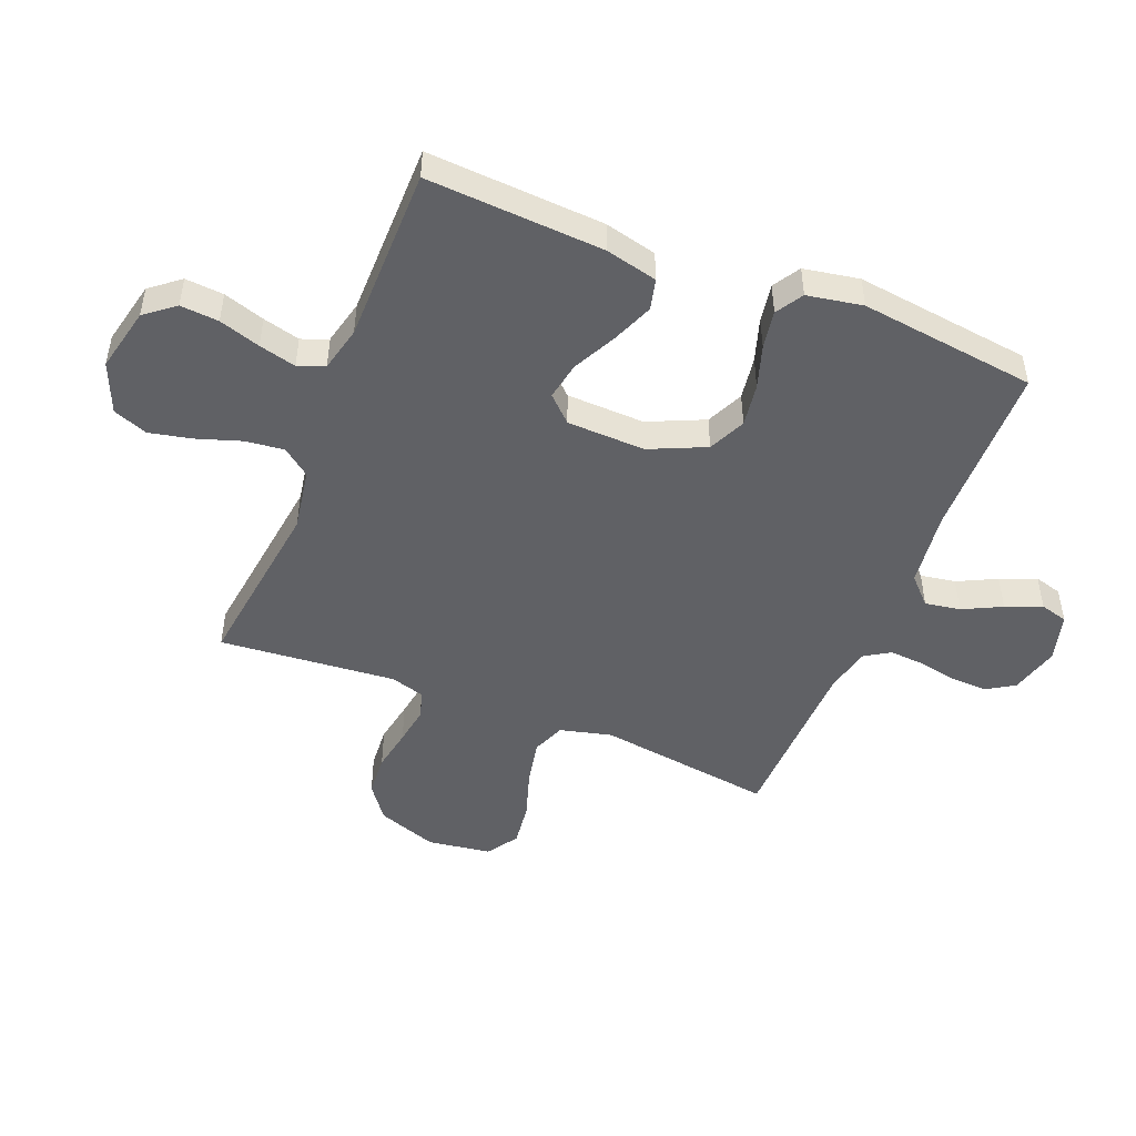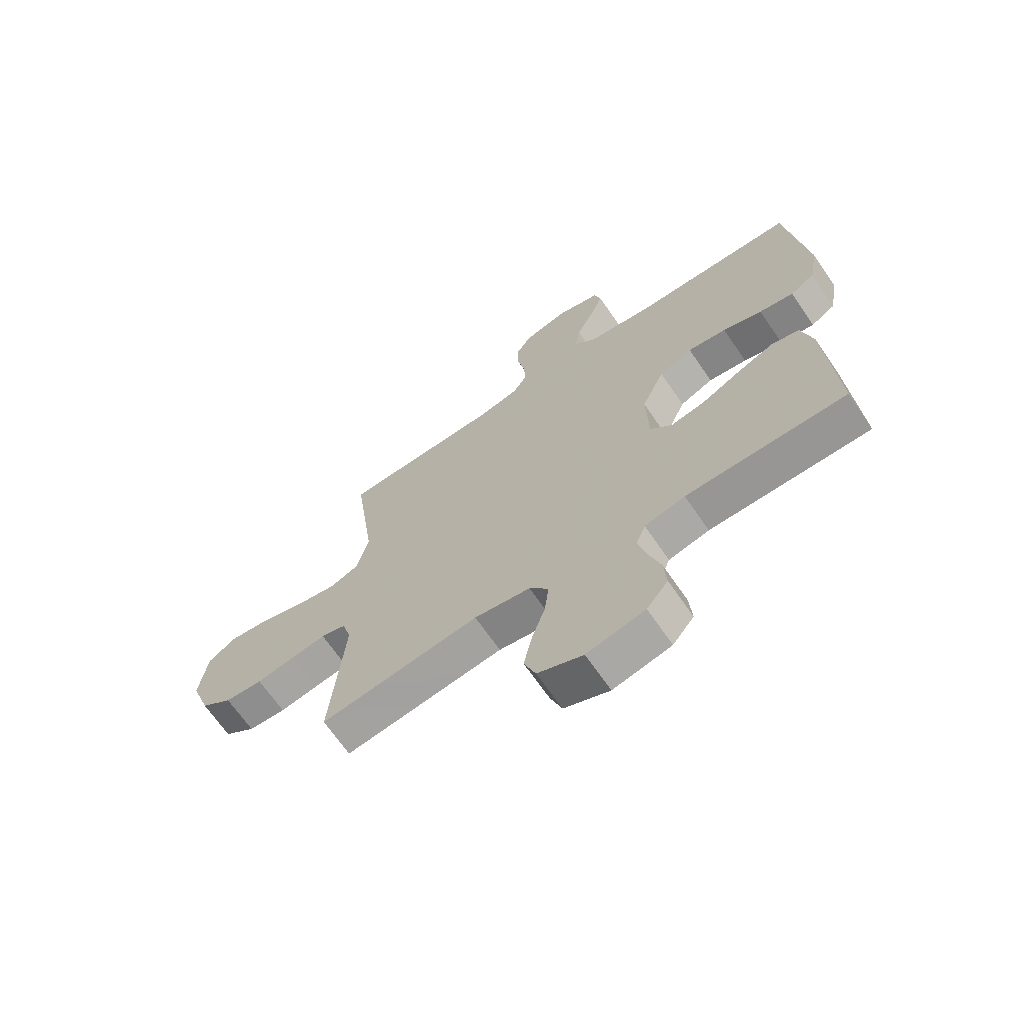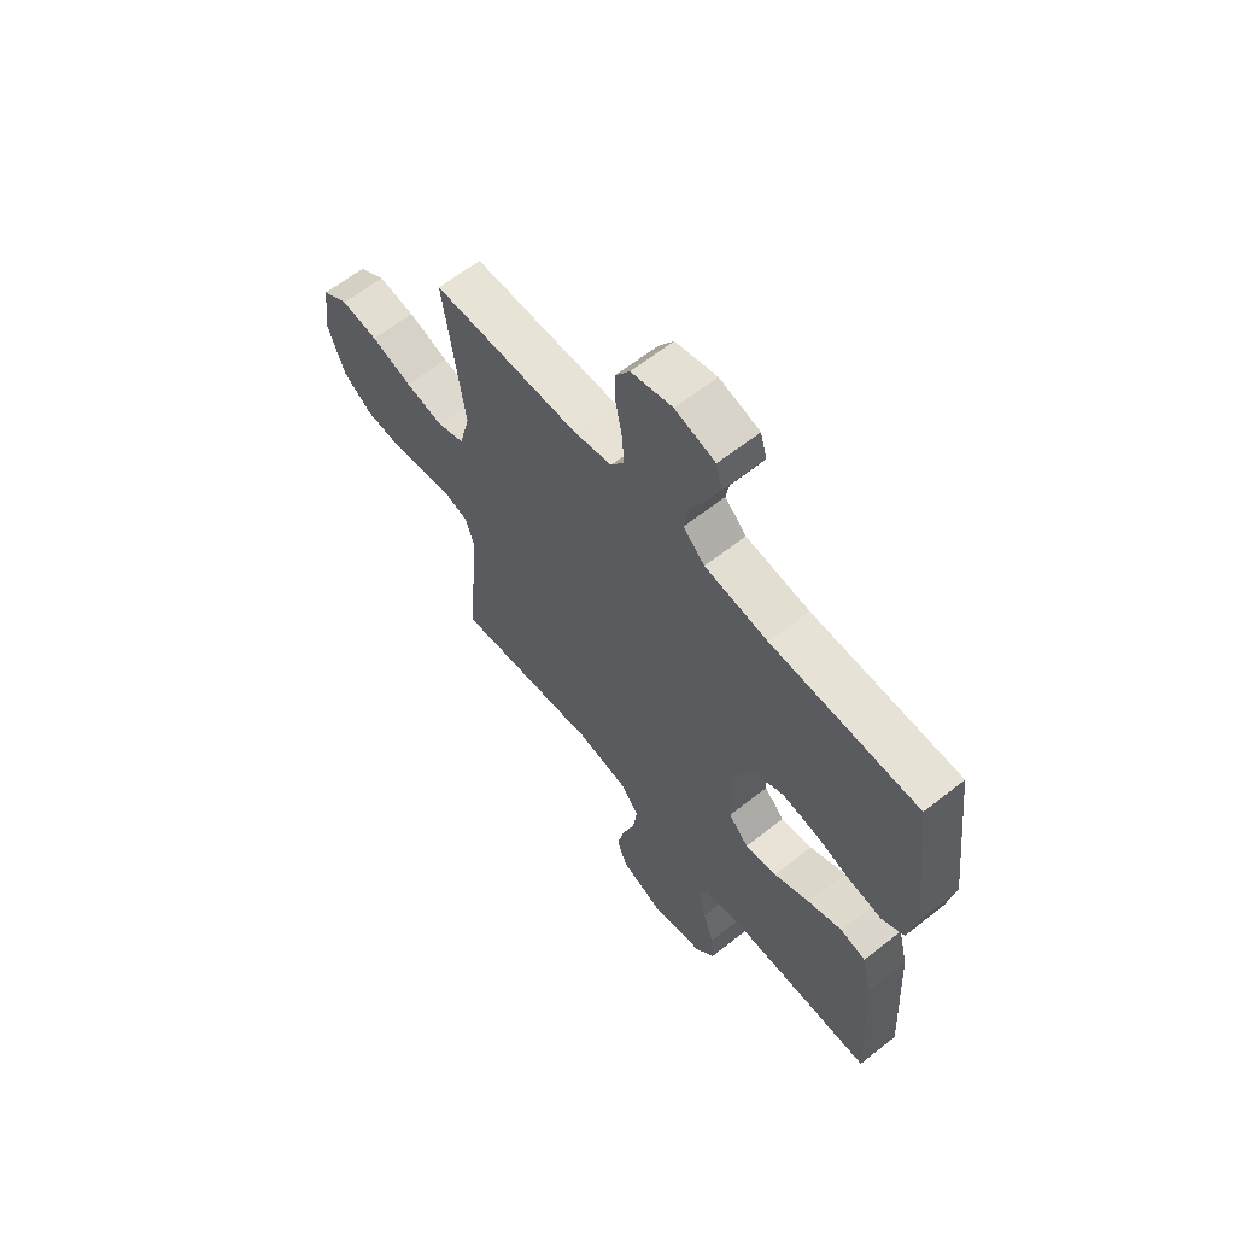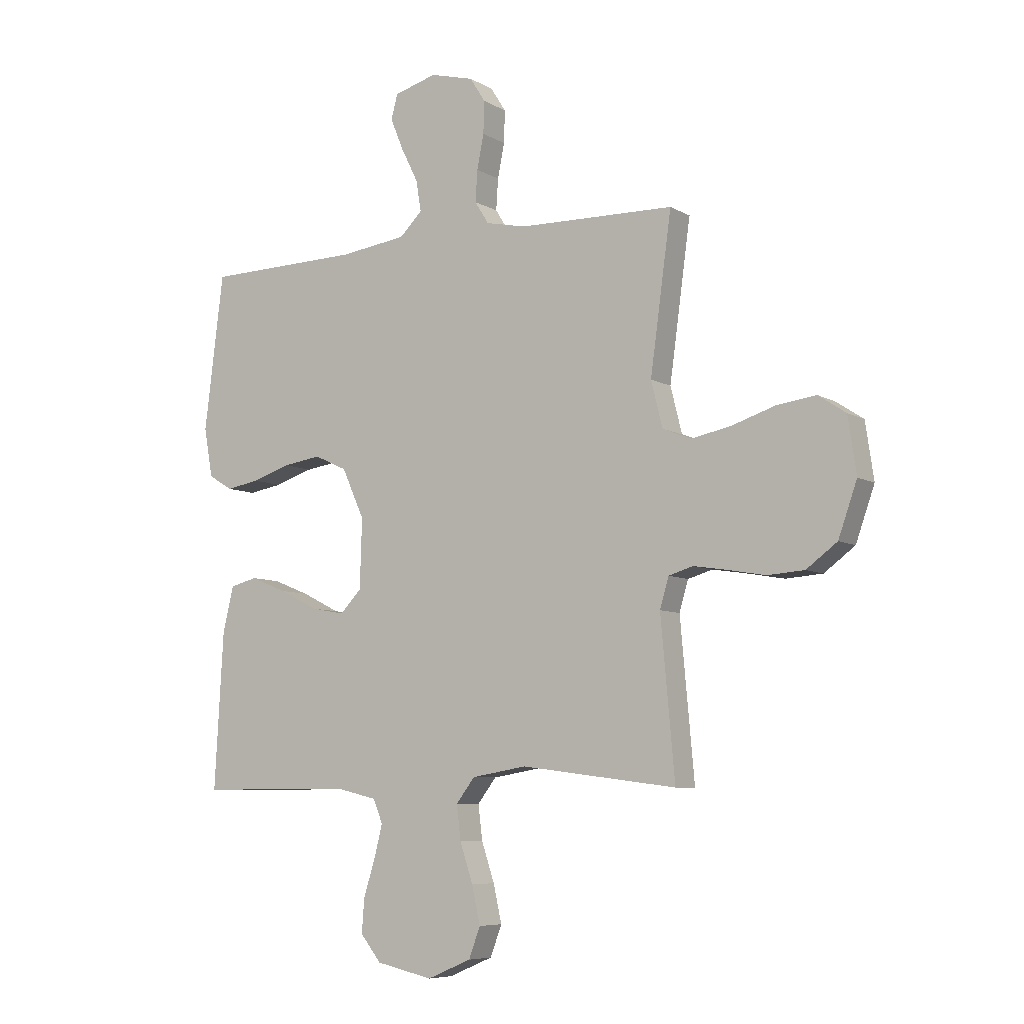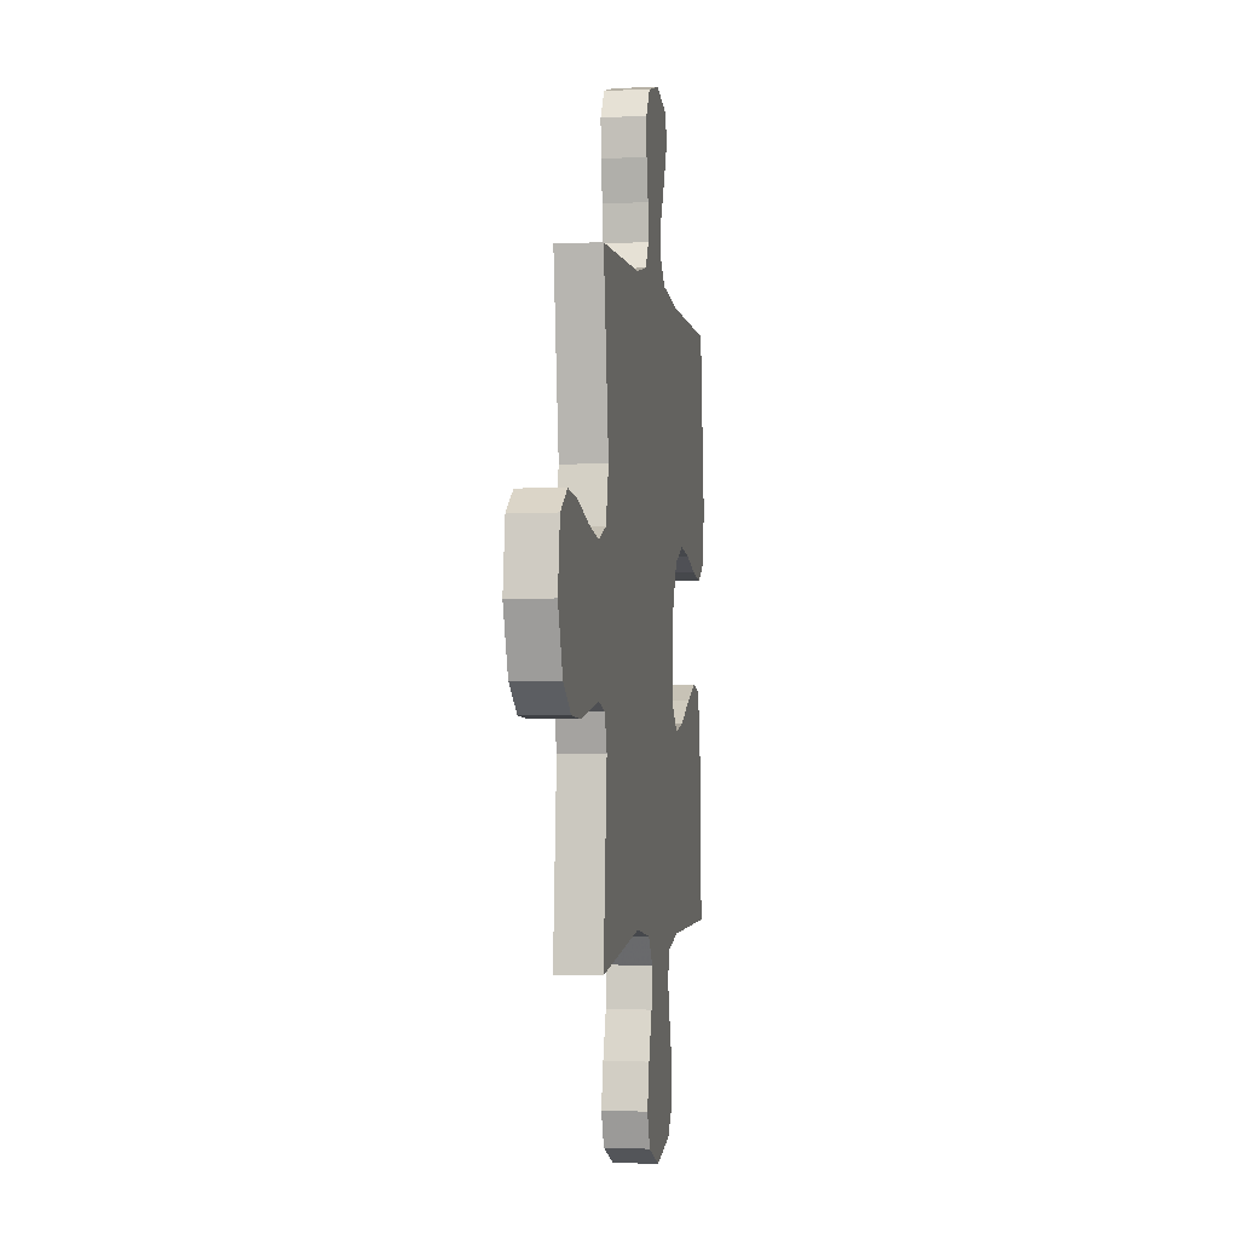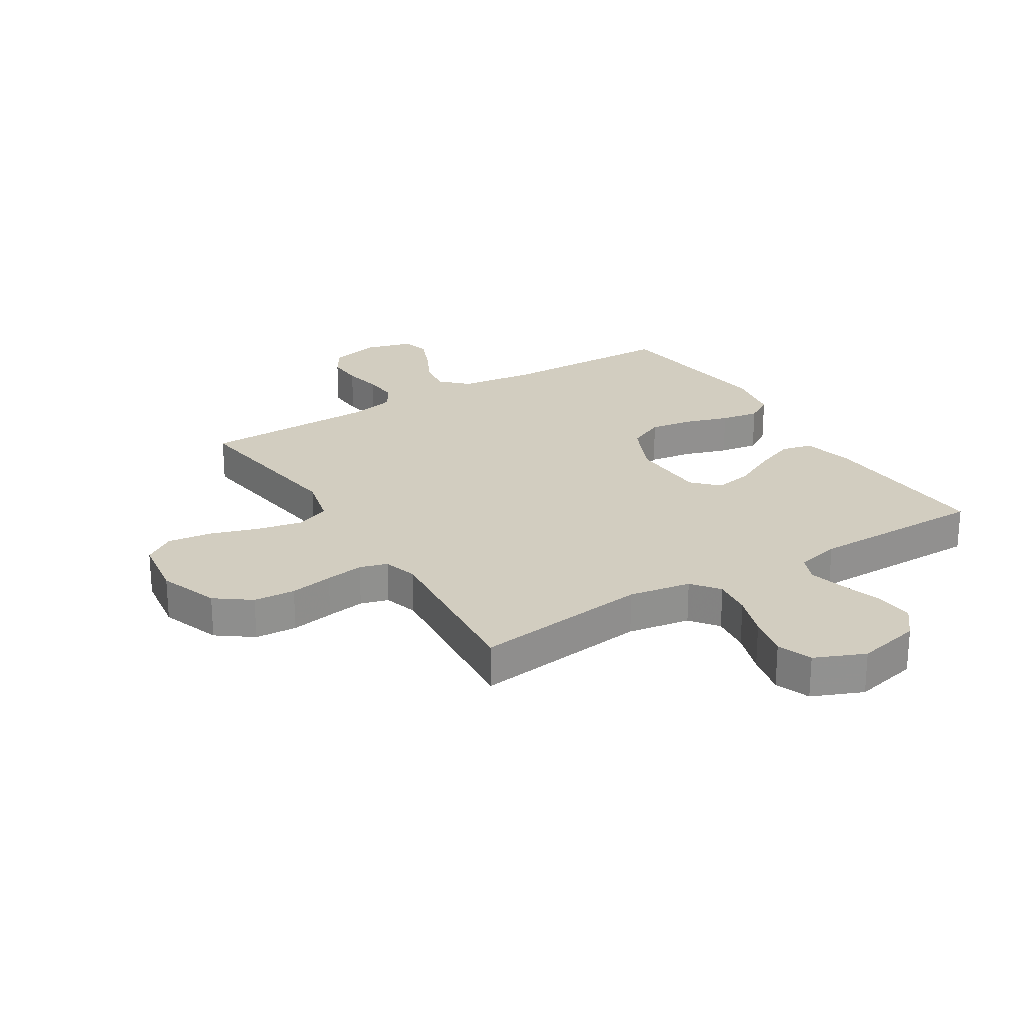
<metadata>
{"format":"obj","ext":"obj","renderer":"f3d","projection":"perspective","resolution":1024,"background":"white","views":[{"elev":-48.3,"azim":-112.0,"up":"+Y"},{"elev":-67.8,"azim":-145.5,"up":"+Z"},{"elev":62.9,"azim":-128.7,"up":"+Z"},{"elev":-7.2,"azim":32.5,"up":"+Z"},{"elev":-1.7,"azim":99.3,"up":"+Z"},{"elev":24.4,"azim":148.1,"up":"+Y"}]}
</metadata>
<code>
v -0.5 0.07 0.5
v -0.2 0.07 0.506
v -0.071 0.07 0.523
v -0.027 0.07 0.566
v -0.037 0.07 0.626
v -0.07 0.07 0.692
v -0.095 0.07 0.753
v -0.082 0.07 0.8
v 0 0.07 0.823
v 0.084 0.07 0.801
v 0.114 0.07 0.754
v 0.112 0.07 0.692
v 0.099 0.07 0.626
v 0.095 0.07 0.566
v 0.122 0.07 0.523
v 0.2 0.07 0.506
v 0.5 0.07 0.5
v 0.459 0.07 0.2
v 0.481 0.07 0.112
v 0.537 0.07 0.09
v 0.614 0.07 0.106
v 0.697 0.07 0.133
v 0.772 0.07 0.143
v 0.825 0.07 0.108
v 0.841 0.07 0
v 0.805 0.07 -0.102
v 0.746 0.07 -0.146
v 0.675 0.07 -0.151
v 0.602 0.07 -0.138
v 0.537 0.07 -0.128
v 0.49 0.07 -0.142
v 0.473 0.07 -0.2
v 0.5 0.07 -0.5
v 0.2 0.07 -0.462
v 0.094 0.07 -0.48
v 0.058 0.07 -0.527
v 0.066 0.07 -0.593
v 0.091 0.07 -0.668
v 0.107 0.07 -0.74
v 0.085 0.07 -0.799
v 0 0.07 -0.835
v -0.109 0.07 -0.811
v -0.149 0.07 -0.761
v -0.144 0.07 -0.696
v -0.122 0.07 -0.626
v -0.106 0.07 -0.563
v -0.124 0.07 -0.518
v -0.2 0.07 -0.5
v -0.5 0.07 -0.5
v -0.483 0.07 -0.2
v -0.462 0.07 -0.112
v -0.41 0.07 -0.099
v -0.34 0.07 -0.127
v -0.266 0.07 -0.164
v -0.201 0.07 -0.176
v -0.16 0.07 -0.133
v -0.156 0.07 0
v -0.199 0.07 0.095
v -0.262 0.07 0.124
v -0.335 0.07 0.113
v -0.409 0.07 0.089
v -0.474 0.07 0.078
v -0.52 0.07 0.106
v -0.537 0.07 0.2
v -0.5 0 0.5
v -0.2 0 0.506
v -0.071 0 0.523
v -0.027 0 0.566
v -0.037 0 0.626
v -0.07 0 0.692
v -0.095 0 0.753
v -0.082 0 0.8
v 0 0 0.823
v 0.084 0 0.801
v 0.114 0 0.754
v 0.112 0 0.692
v 0.099 0 0.626
v 0.095 0 0.566
v 0.122 0 0.523
v 0.2 0 0.506
v 0.5 0 0.5
v 0.459 0 0.2
v 0.481 0 0.112
v 0.537 0 0.09
v 0.614 0 0.106
v 0.697 0 0.133
v 0.772 0 0.143
v 0.825 0 0.108
v 0.841 0 0
v 0.805 0 -0.102
v 0.746 0 -0.146
v 0.675 0 -0.151
v 0.602 0 -0.138
v 0.537 0 -0.128
v 0.49 0 -0.142
v 0.473 0 -0.2
v 0.5 0 -0.5
v 0.2 0 -0.462
v 0.094 0 -0.48
v 0.058 0 -0.527
v 0.066 0 -0.593
v 0.091 0 -0.668
v 0.107 0 -0.74
v 0.085 0 -0.799
v 0 0 -0.835
v -0.109 0 -0.811
v -0.149 0 -0.761
v -0.144 0 -0.696
v -0.122 0 -0.626
v -0.106 0 -0.563
v -0.124 0 -0.518
v -0.2 0 -0.5
v -0.5 0 -0.5
v -0.483 0 -0.2
v -0.462 0 -0.112
v -0.41 0 -0.099
v -0.34 0 -0.127
v -0.266 0 -0.164
v -0.201 0 -0.176
v -0.16 0 -0.133
v -0.156 0 0
v -0.199 0 0.095
v -0.262 0 0.124
v -0.335 0 0.113
v -0.409 0 0.089
v -0.474 0 0.078
v -0.52 0 0.106
v -0.537 0 0.2
f 64 1 2
f 63 64 2
f 62 63 2
f 61 62 2
f 60 61 2
f 59 60 2 3
f 58 59 3 4
f 57 58 4
f 56 57 4
f 52 53 54
f 51 52 54
f 50 51 54
f 49 50 54
f 48 49 54
f 47 48 54 55
f 46 47 55 56
f 43 44 45
f 42 43 45
f 41 42 45
f 40 41 45
f 39 40 45
f 38 39 45
f 37 38 45
f 36 37 45 46
f 46 56 4
f 36 46 4
f 35 36 4
f 32 33 34
f 34 35 4
f 32 34 4
f 31 32 4
f 27 28 29
f 26 27 29
f 25 26 29
f 24 25 29
f 23 24 29
f 22 23 29
f 21 22 29
f 20 21 29 30
f 19 20 30 31
f 16 17 18
f 18 19 31
f 16 18 31
f 15 16 31
f 11 12 13
f 10 11 13
f 9 10 13
f 8 9 13
f 7 8 13
f 6 7 13
f 5 6 13
f 5 13 14
f 14 15 31
f 5 14 31
f 4 5 31
f 66 65 128
f 66 128 127
f 66 127 126
f 66 126 125
f 66 125 124
f 67 66 124 123
f 68 67 123 122
f 68 122 121
f 68 121 120
f 118 117 116
f 118 116 115
f 118 115 114
f 118 114 113
f 118 113 112
f 119 118 112 111
f 120 119 111 110
f 109 108 107
f 109 107 106
f 109 106 105
f 109 105 104
f 109 104 103
f 109 103 102
f 109 102 101
f 110 109 101 100
f 68 120 110
f 68 110 100
f 68 100 99
f 98 97 96
f 68 99 98
f 68 98 96
f 68 96 95
f 93 92 91
f 93 91 90
f 93 90 89
f 93 89 88
f 93 88 87
f 93 87 86
f 93 86 85
f 94 93 85 84
f 95 94 84 83
f 82 81 80
f 95 83 82
f 95 82 80
f 95 80 79
f 77 76 75
f 77 75 74
f 77 74 73
f 77 73 72
f 77 72 71
f 77 71 70
f 77 70 69
f 78 77 69
f 95 79 78
f 95 78 69
f 95 69 68
f 1 65 66 2
f 2 66 67 3
f 3 67 68 4
f 4 68 69 5
f 5 69 70 6
f 6 70 71 7
f 7 71 72 8
f 8 72 73 9
f 9 73 74 10
f 10 74 75 11
f 11 75 76 12
f 12 76 77 13
f 13 77 78 14
f 14 78 79 15
f 15 79 80 16
f 16 80 81 17
f 17 81 82 18
f 18 82 83 19
f 19 83 84 20
f 20 84 85 21
f 21 85 86 22
f 22 86 87 23
f 23 87 88 24
f 24 88 89 25
f 25 89 90 26
f 26 90 91 27
f 27 91 92 28
f 28 92 93 29
f 29 93 94 30
f 30 94 95 31
f 31 95 96 32
f 32 96 97 33
f 33 97 98 34
f 34 98 99 35
f 35 99 100 36
f 36 100 101 37
f 37 101 102 38
f 38 102 103 39
f 39 103 104 40
f 40 104 105 41
f 41 105 106 42
f 42 106 107 43
f 43 107 108 44
f 44 108 109 45
f 45 109 110 46
f 46 110 111 47
f 47 111 112 48
f 48 112 113 49
f 49 113 114 50
f 50 114 115 51
f 51 115 116 52
f 52 116 117 53
f 53 117 118 54
f 54 118 119 55
f 55 119 120 56
f 56 120 121 57
f 57 121 122 58
f 58 122 123 59
f 59 123 124 60
f 60 124 125 61
f 61 125 126 62
f 62 126 127 63
f 63 127 128 64
f 64 128 65 1

</code>
